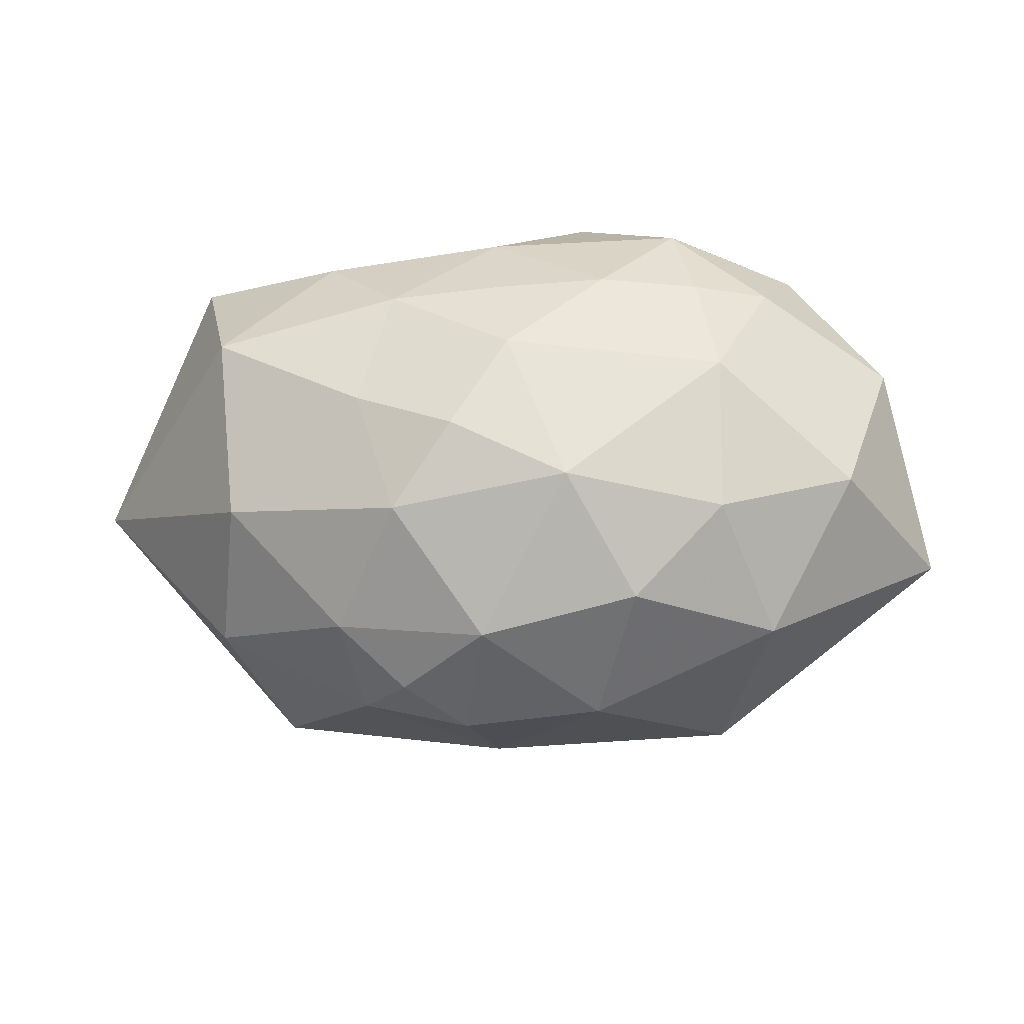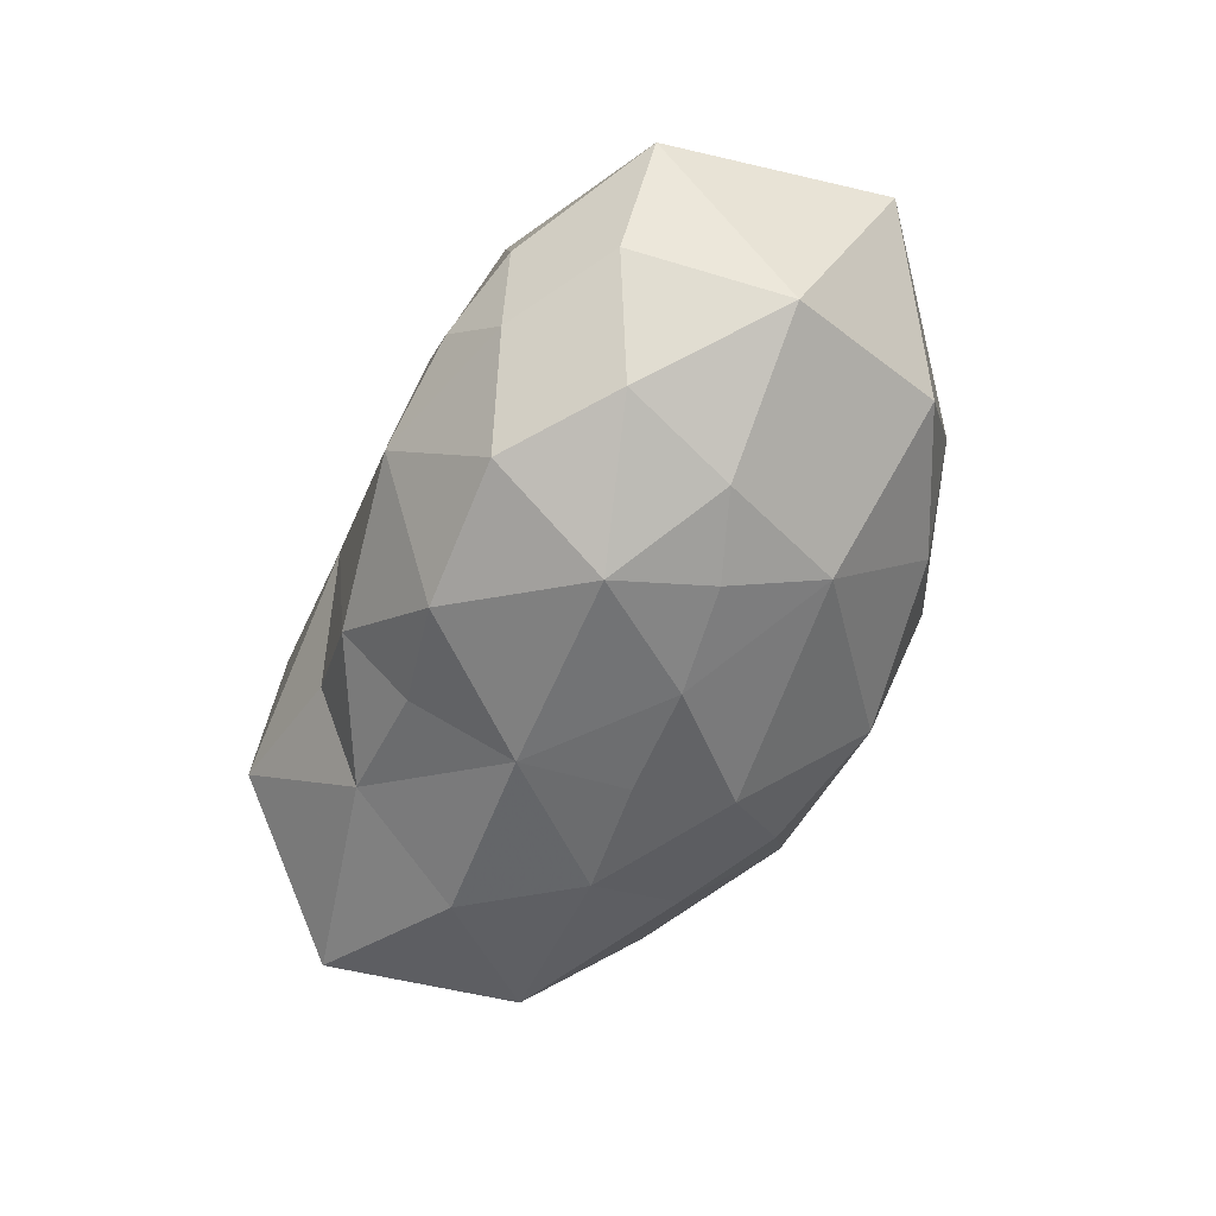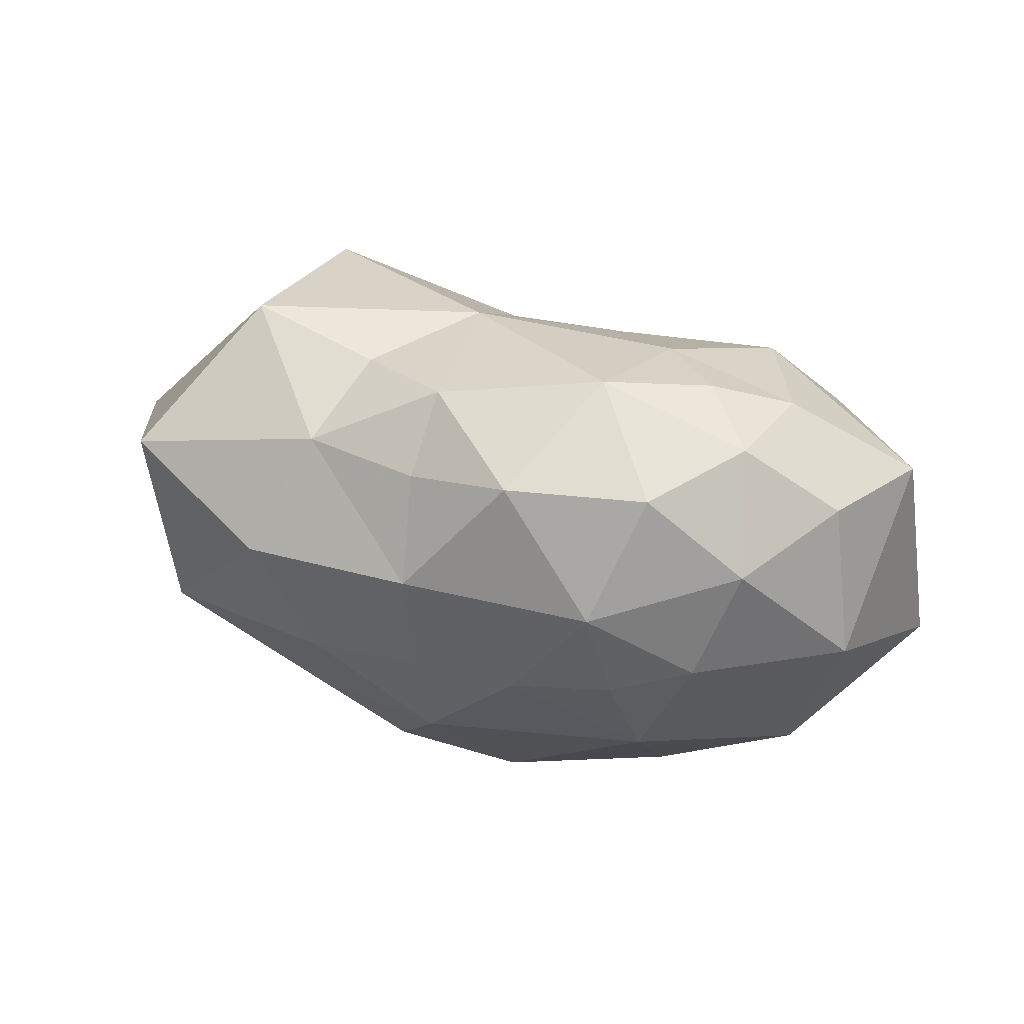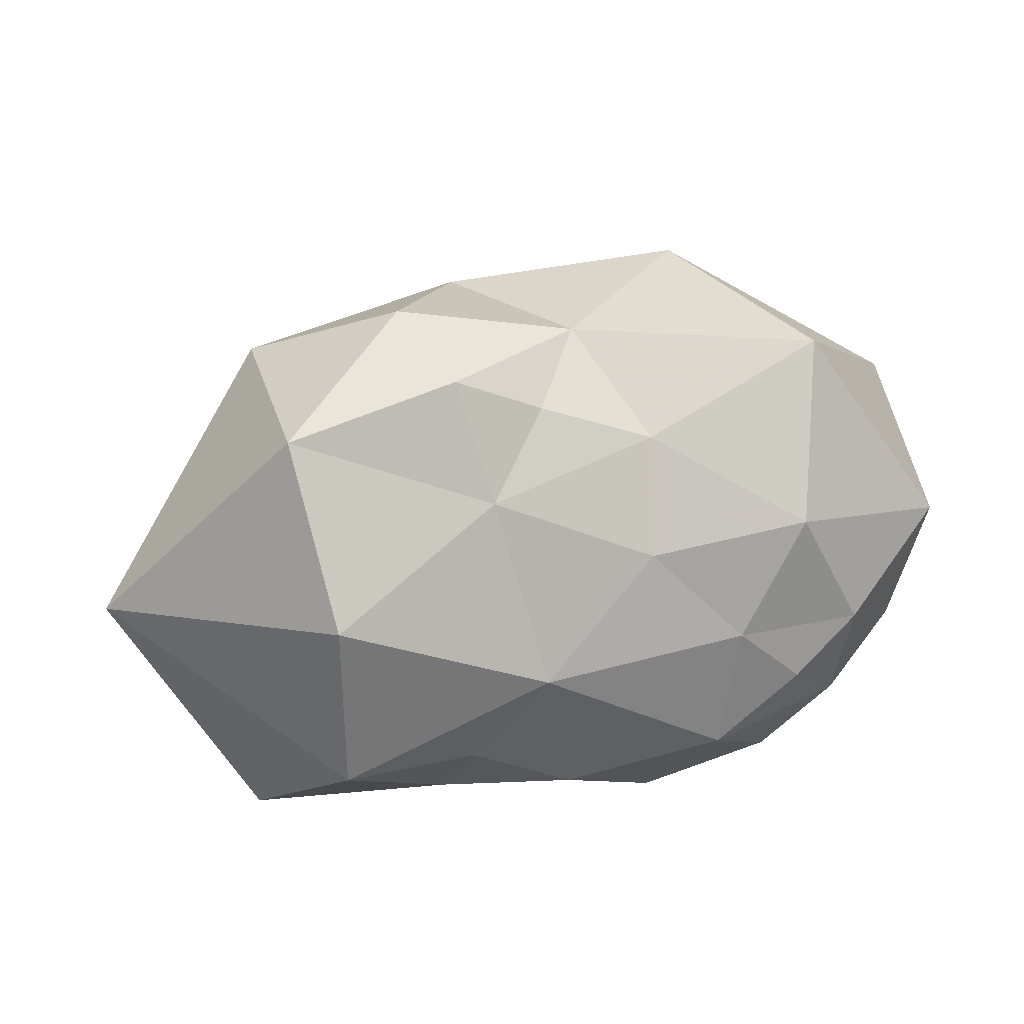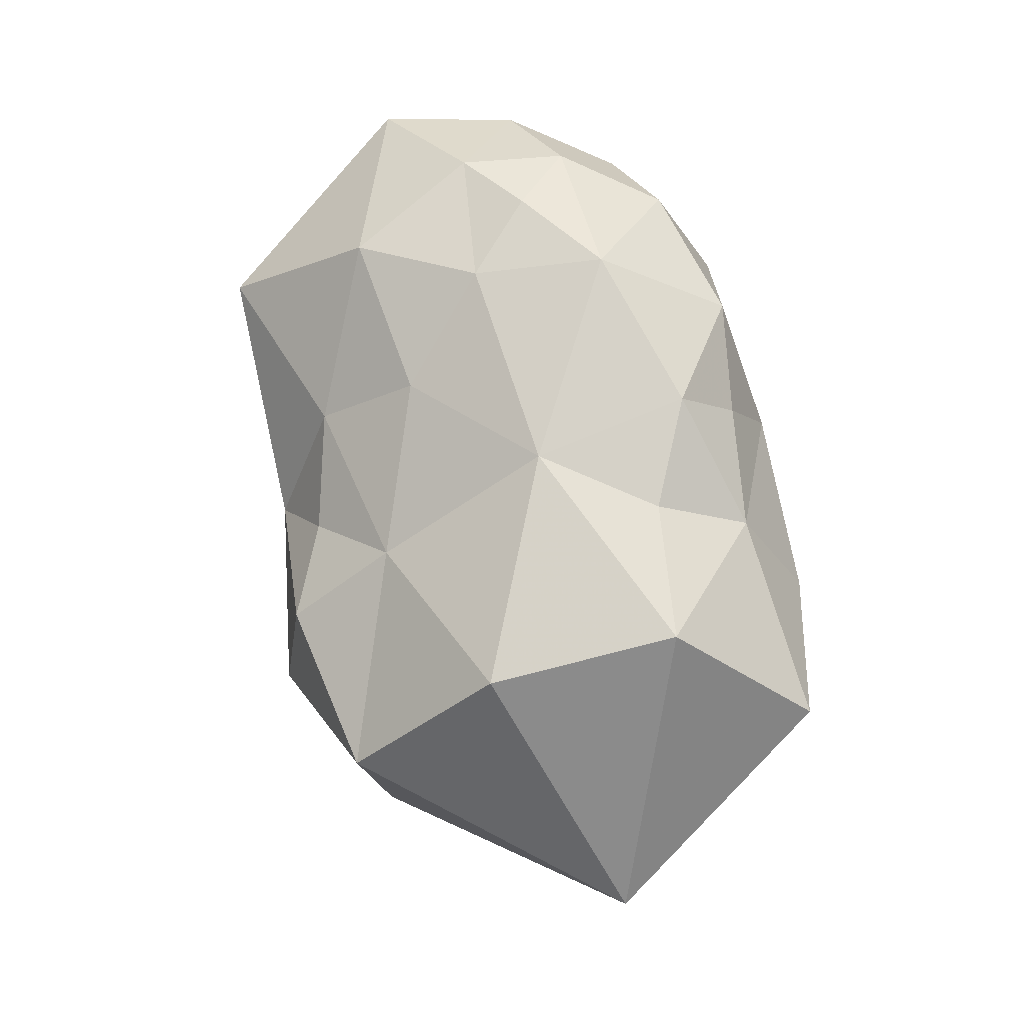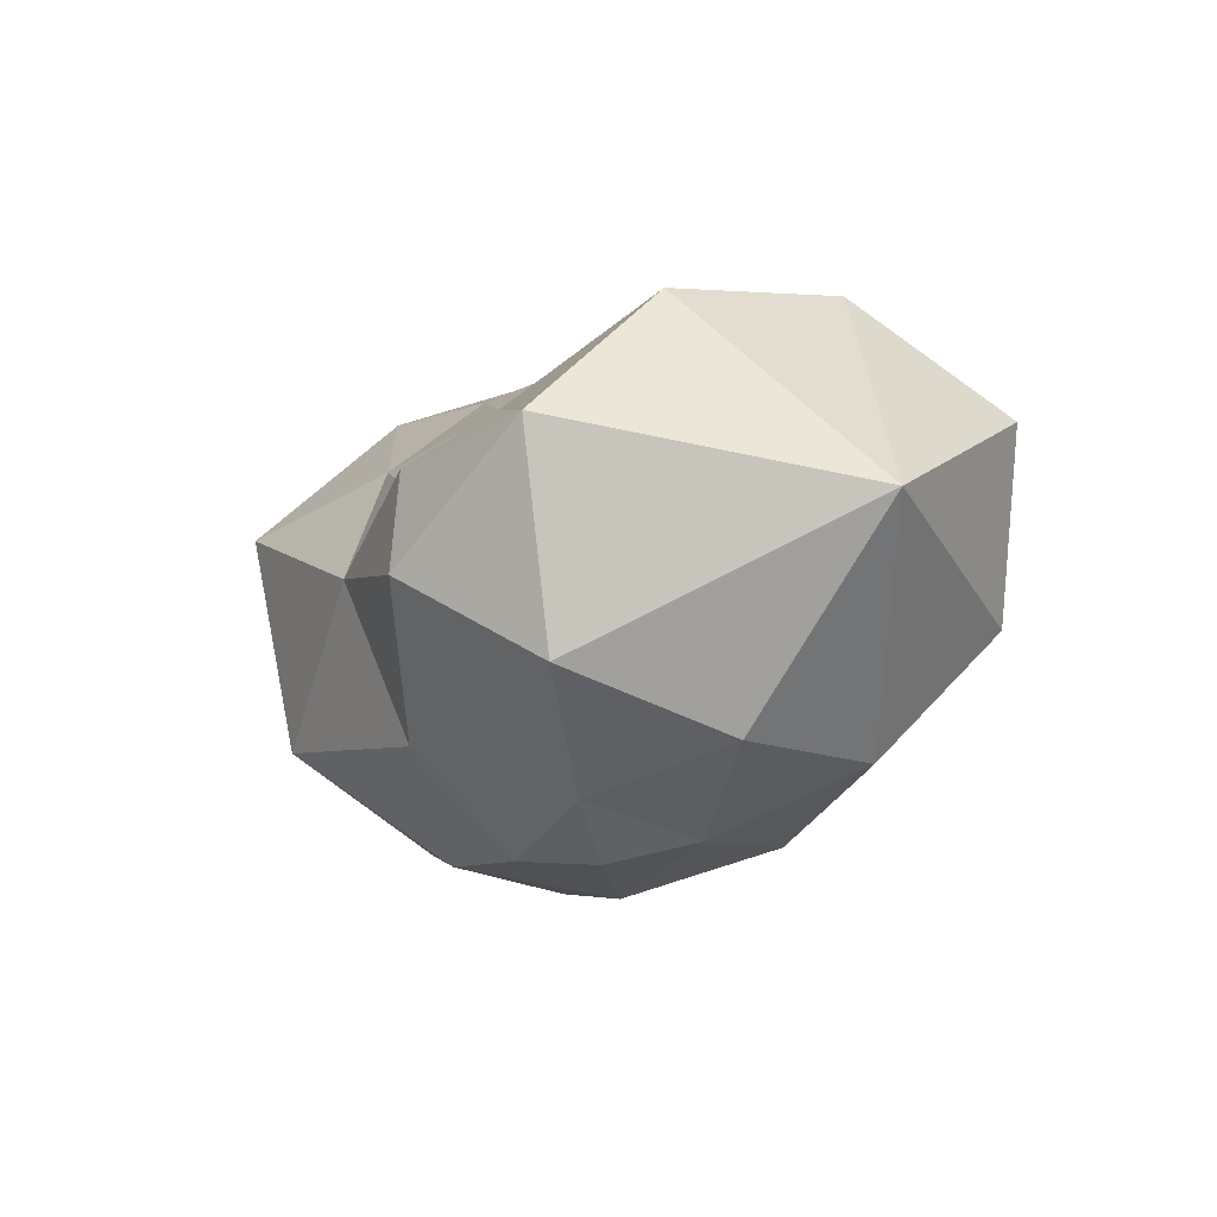
<metadata>
{"format":"obj","ext":"obj","renderer":"f3d","projection":"perspective","resolution":1024,"background":"white","views":[{"elev":-64.7,"azim":4.5,"up":"+Z"},{"elev":-55.3,"azim":66.1,"up":"+Y"},{"elev":33.3,"azim":23.5,"up":"+Z"},{"elev":38.9,"azim":-14.9,"up":"+Y"},{"elev":72.2,"azim":-104.3,"up":"+Z"},{"elev":-8.3,"azim":-119.9,"up":"+Z"}]}
</metadata>
<code>
v 1.543 -0.4516 0.1691
v 0.6358 -0.008842 1.074
v -0.0721 -0.6614 1.061
v -0.3805 1.003 0.4658
v -0.4856 -0.4448 -0.7607
v -1.809 -0.002323 0.2632
v 1.161 -0.09045 0.9926
v 0.7631 0.8958 -0.394
v -0.7356 -1.029 0.3878
v 1.057 -0.8425 0.1904
v 0.9255 0.406 0.9319
v 0.387 -1.02 0.05015
v 0.4218 -0.06491 -0.9057
v 0.8234 -0.7571 -0.2868
v 0.7827 -0.3308 -0.7043
v 0.3021 0.3424 0.9049
v -0.2801 0.5101 -0.8221
v 0.7659 -0.9442 0.09028
v 1.687 0.2893 -0.1705
v 1.439 -0.3569 0.7317
v 0.846 -0.8335 0.9004
v -0.7481 0.0516 -0.7649
v -0.9953 -0.3757 1.101
v -1.067 0.8073 -0.2436
v -0.5114 0.3049 -0.8388
v -0.005899 -0.931 -0.3324
v -0.6923 0.493 -0.638
v -0.1809 0.8624 -0.4396
v -0.02686 -1.025 0.0375
v -1.149 -0.3624 -0.5179
v -0.4603 -1.023 -0.006447
v -0.5527 -0.8065 0.817
v -1.31 -0.8629 0.6536
v -0.04266 0.8317 0.488
v -0.9812 0.3365 1.035
v -0.2956 0.5921 0.7304
v -0.4597 -0.4611 1.012
v -0.6099 -0.7657 -0.409
v -0.241 -0.7208 -0.609
v -0.1728 -0.05824 1.088
v -1.259 0.2221 -0.4748
v -1.051 0.8998 0.5463
v -0.5198 1.104 0.08102
v -1.175 -0.8857 -0.04272
v 1.197 -0.7443 0.602
v 0.1674 0.9608 0.1719
v 0.1887 -0.5442 -0.7716
v 0.8858 -0.263 1.098
v 1.096 0.926 0.4508
v 1.604 0.1413 0.6742
v 0.5361 -0.4943 1.156
v 1.313 -0.2819 -0.4501
v 0.9616 0.2155 -0.7486
v -0.1786 0.03986 -0.9402
v 0.2463 0.4833 -0.8218
v -0.04323 -1.066 0.4383
v -0.08381 -0.8872 0.8097
v 1.098 -0.482 0.9839
v 0.3311 -0.9565 0.8937
v 0.6995 -1.039 0.4577
v 0.3711 0.7029 0.6158
f 13 15 47
f 1 14 52
f 14 15 52
f 32 3 37
f 15 14 47
f 16 40 2
f 47 14 26
f 1 19 50
f 19 8 49
f 49 11 50
f 19 49 50
f 20 7 58
f 21 45 58
f 60 45 21
f 1 45 10
f 22 54 5
f 6 23 35
f 23 37 40
f 40 36 35
f 23 40 35
f 5 47 39
f 27 25 22
f 25 54 22
f 17 25 27
f 5 54 47
f 6 24 41
f 24 27 41
f 26 38 39
f 6 35 42
f 36 4 42
f 35 36 42
f 26 29 31
f 56 9 31
f 29 56 31
f 32 9 56
f 40 3 51
f 46 8 28
f 29 26 12
f 21 58 51
f 4 34 46
f 9 33 44
f 33 6 44
f 26 31 38
f 31 9 44
f 31 44 38
f 37 23 32
f 23 6 33
f 33 9 32
f 23 33 32
f 27 24 28
f 37 3 40
f 40 51 2
f 4 36 34
f 36 16 61
f 36 61 34
f 16 36 40
f 28 24 43
f 43 46 28
f 43 4 46
f 5 39 38
f 56 57 32
f 28 17 27
f 26 39 47
f 5 30 22
f 30 6 41
f 41 27 22
f 30 41 22
f 24 6 42
f 42 4 43
f 24 42 43
f 6 30 44
f 30 5 38
f 30 38 44
f 61 46 34
f 60 18 10
f 60 10 45
f 13 47 54
f 54 17 55
f 13 54 55
f 16 2 11
f 2 7 11
f 20 1 50
f 50 11 7
f 20 50 7
f 55 8 53
f 53 15 13
f 55 53 13
f 8 19 53
f 19 1 52
f 52 15 53
f 19 52 53
f 25 17 54
f 51 58 48
f 51 48 2
f 21 59 60
f 59 56 60
f 56 29 12
f 3 59 51
f 12 26 14
f 17 28 55
f 12 14 18
f 14 1 10
f 14 10 18
f 59 3 57
f 59 57 56
f 3 32 57
f 45 1 20
f 20 58 45
f 58 7 48
f 7 2 48
f 8 55 28
f 21 51 59
f 12 60 56
f 12 18 60
f 16 11 61
f 11 49 61
f 49 8 46
f 49 46 61

</code>
